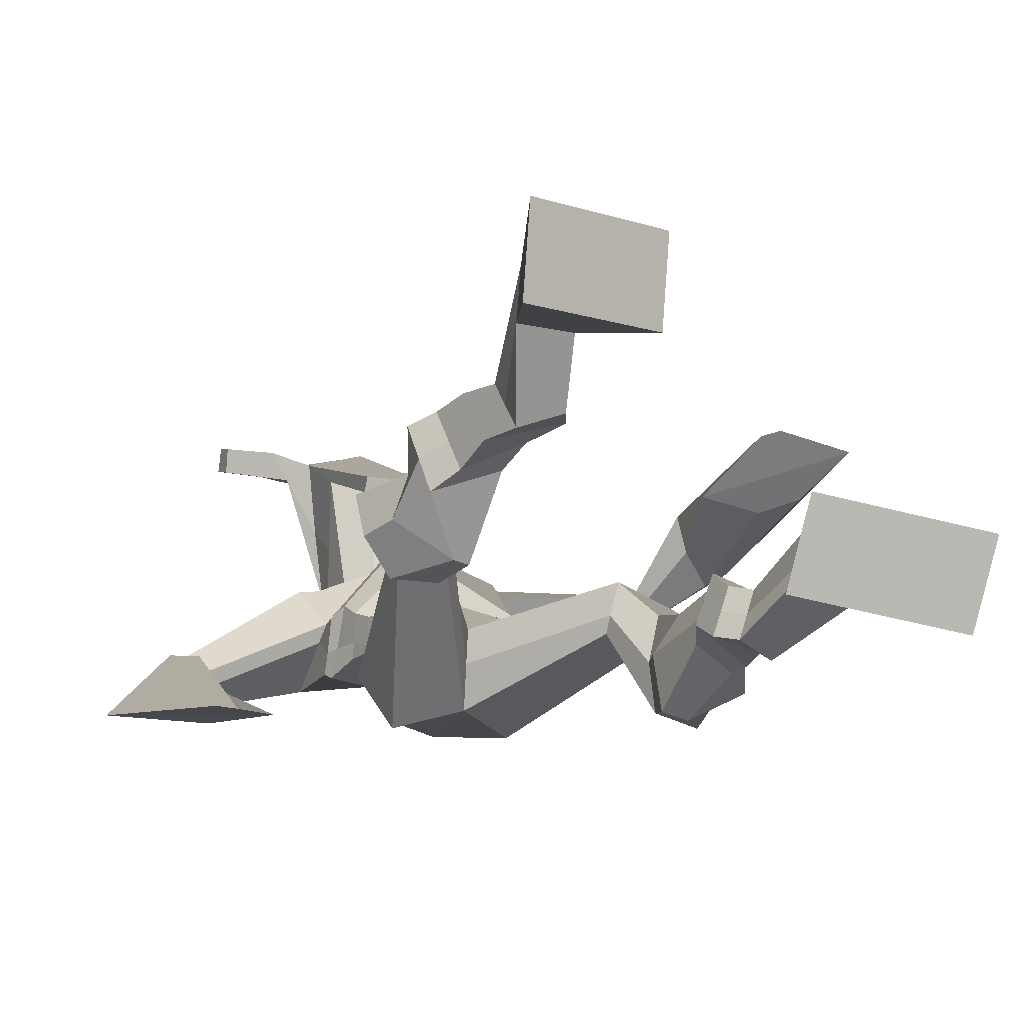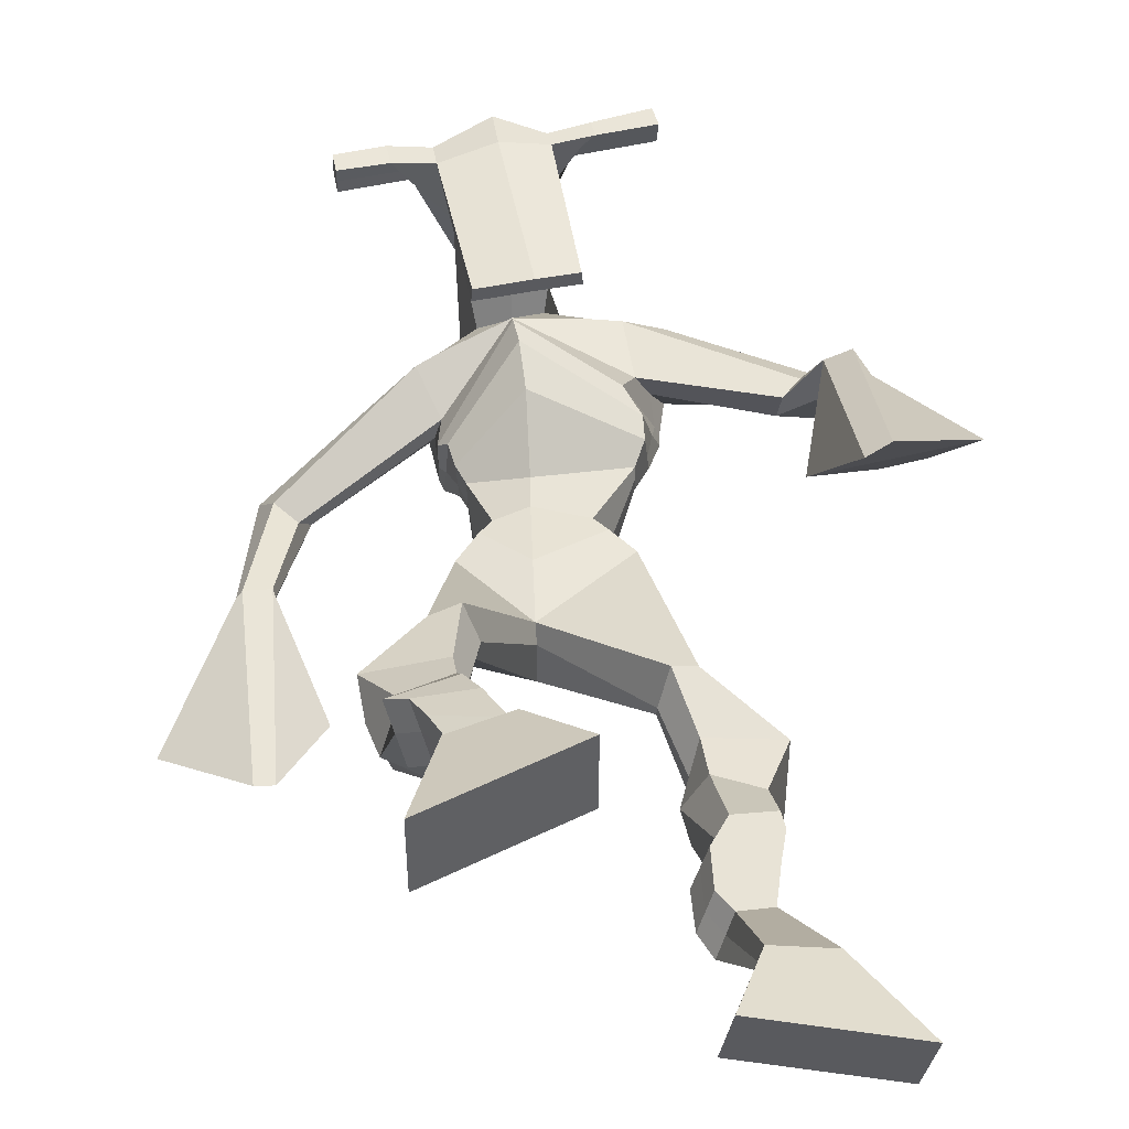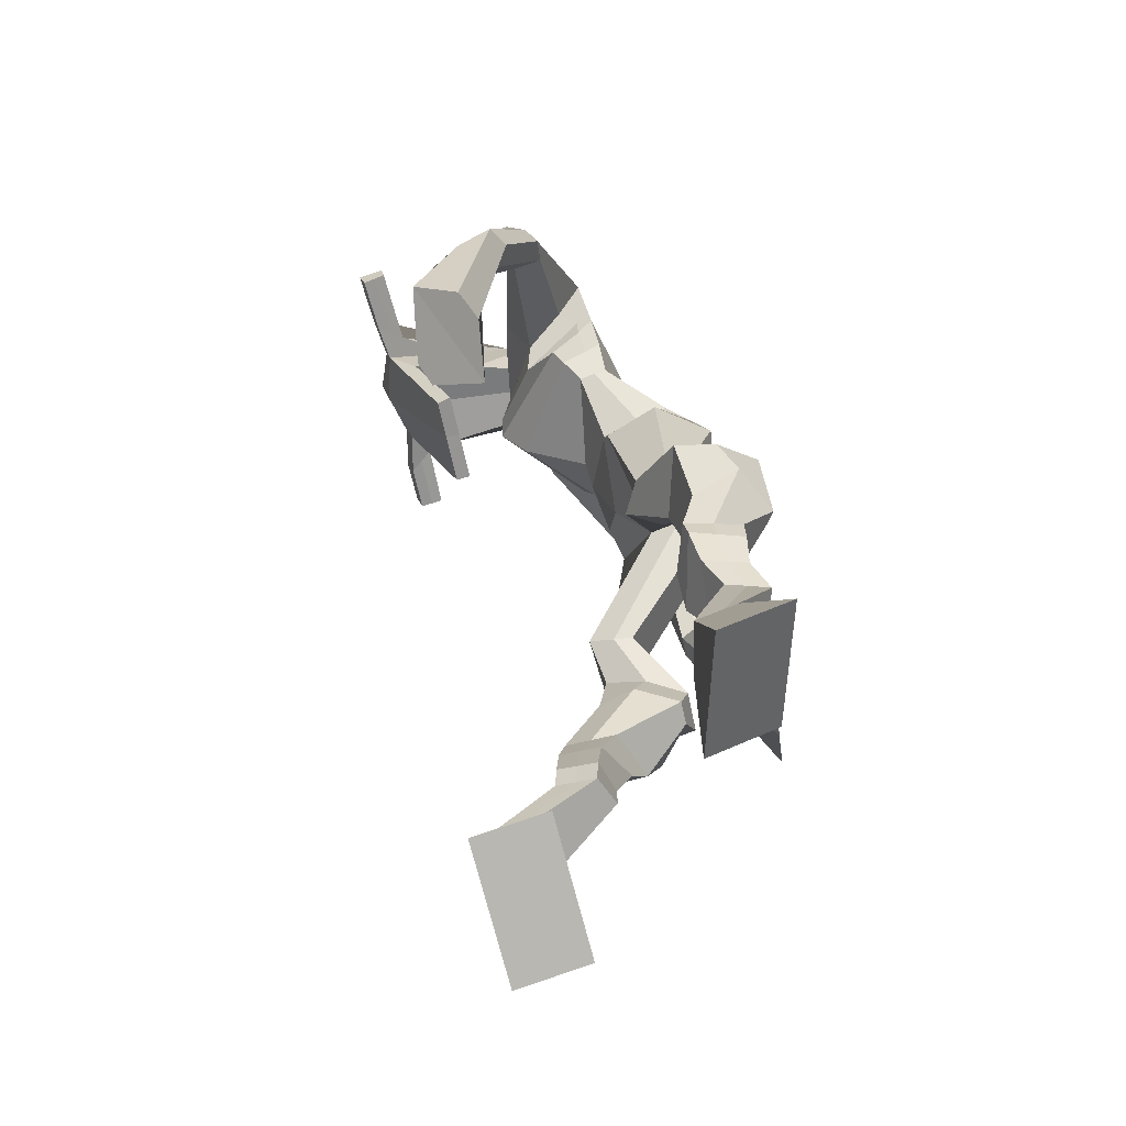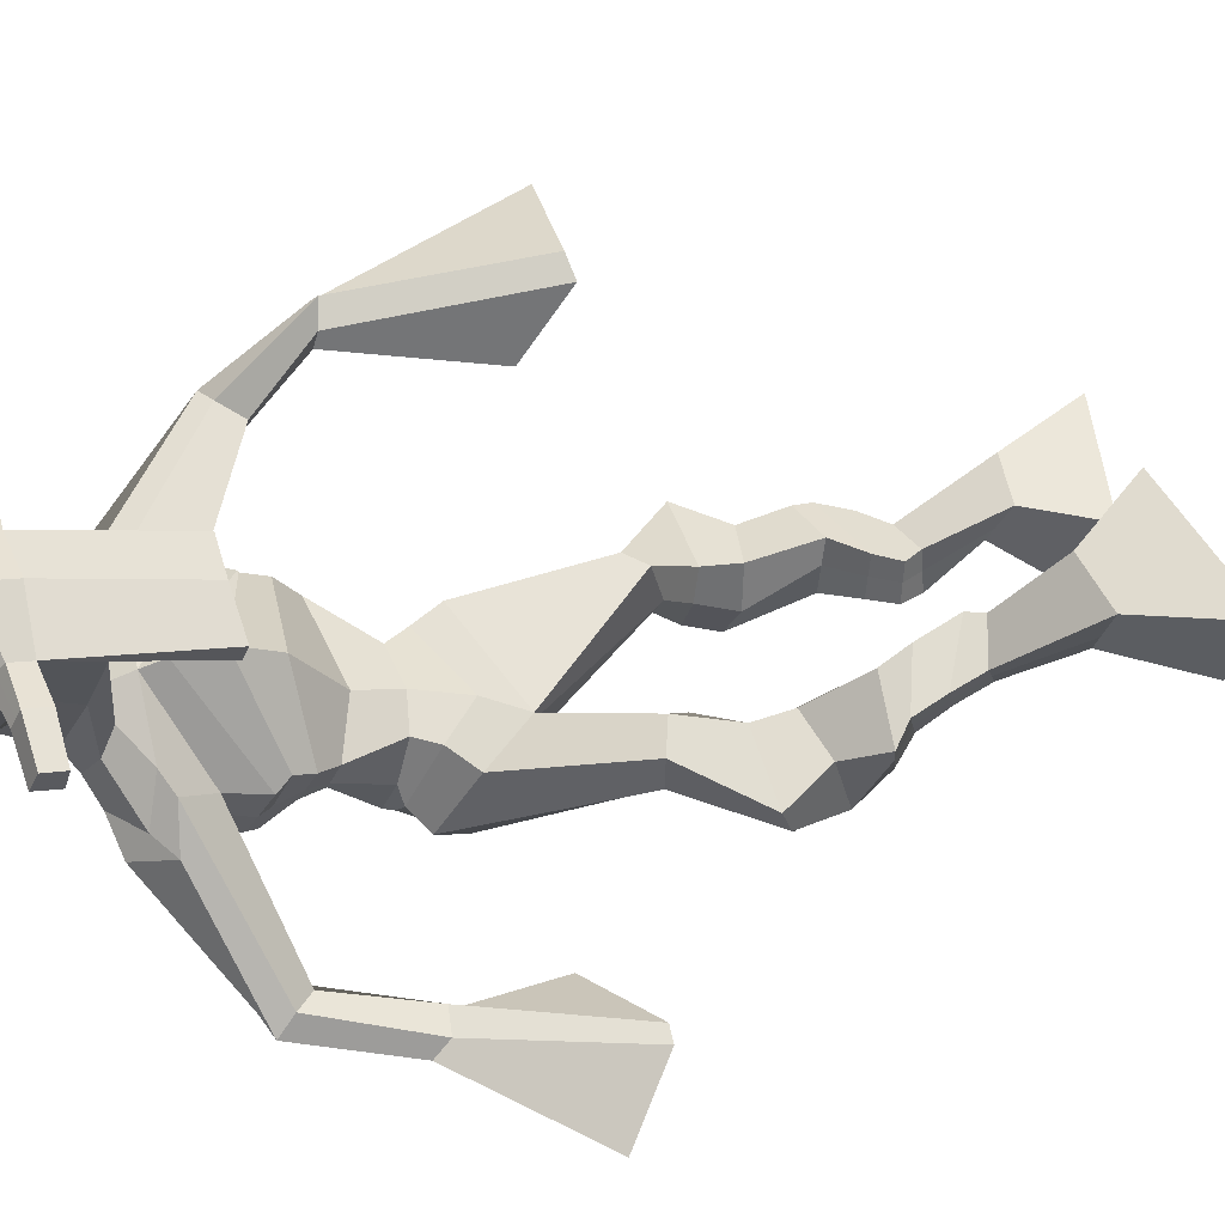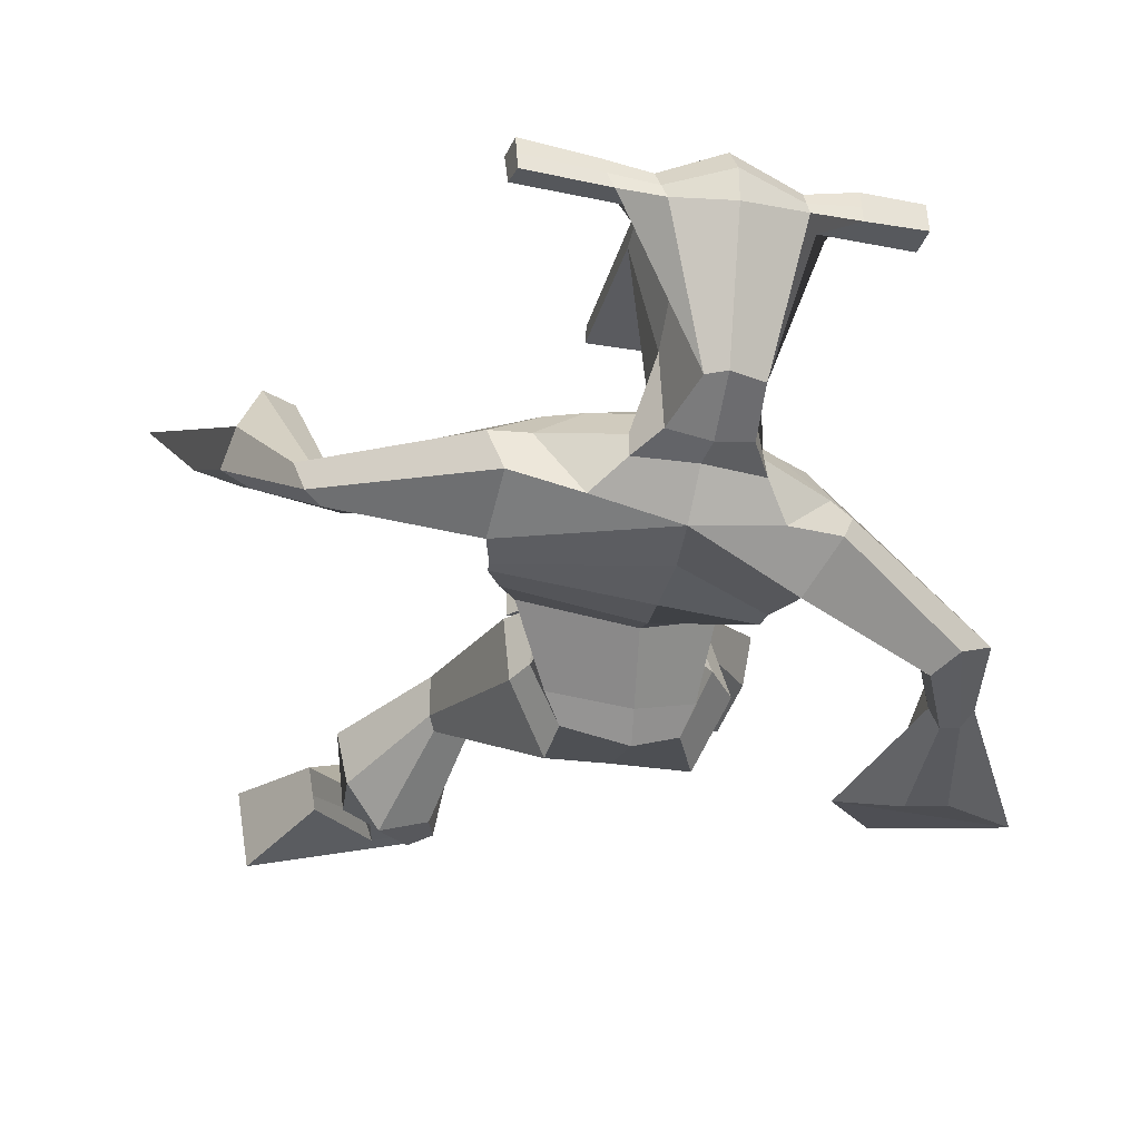
<metadata>
{"format":"obj","ext":"obj","renderer":"f3d","projection":"perspective","resolution":1024,"background":"white","views":[{"elev":-20.3,"azim":-26.7,"up":"+Z"},{"elev":29.8,"azim":-12.2,"up":"+Z"},{"elev":-62.2,"azim":97.2,"up":"+Y"},{"elev":57.1,"azim":-108.5,"up":"+Z"},{"elev":-9.1,"azim":162.4,"up":"+Z"}]}
</metadata>
<code>
o monstruo
v 0.2587 -0.2131 0.05562
v 0.3207 -0.2985 0.03426
v 0.2551 -0.2304 0.1164
v 0.3139 -0.3298 0.1417
v 0.1788 -0.2277 0.04512
v 0.1211 -0.3565 0.004553
v 0.175 -0.246 0.1067
v 0.1142 -0.3879 0.112
v 0.2735 -0.1623 -0.01916
v 0.2567 -0.1437 0.03928
v 0.2197 -0.1459 -0.0403
v 0.2031 -0.1259 0.01703
v 0.2848 -0.1415 -0.0217
v 0.2682 -0.1221 0.03593
v 0.2056 -0.09365 -0.03911
v 0.188 -0.07577 0.02142
v 0.2674 -0.07602 -0.02513
v 0.2499 -0.05814 0.0354
v 0.198 -0.04883 -0.06002
v 0.1765 -0.02899 0.01411
v 0.258 -0.03418 -0.04593
v 0.2365 -0.01434 0.0282
v 0.1749 -0.01823 -0.08031
v 0.1518 -0.003743 0.00054
v 0.2533 0.04183 -0.1377
v 0.2451 0.06771 -0.02217
v 0.2256 0.02573 -0.141
v 0.1783 0.05015 -0.03486
v 0.2369 0.08901 -0.1478
v 0.2502 0.12 -0.03312
v 0.1743 0.08894 -0.1526
v 0.1424 0.1211 -0.04283
v 0.2864 0.1784 -0.07672
v 0.2757 0.1998 -0.01262
v 0.2344 0.2012 -0.09123
v 0.2379 0.2151 -0.03475
v 0.3905 0.3393 -0.2189
v 0.3834 0.3138 -0.1192
v 0.324 0.4111 -0.2323
v 0.3022 0.3947 -0.07114
v 0.4965 -0.2659 -0.2177
v 0.4372 -0.3441 -0.2616
v 0.497 -0.2967 -0.1623
v 0.4385 -0.3994 -0.1641
v 0.5771 -0.2775 -0.2267
v 0.6391 -0.3933 -0.2922
v 0.5778 -0.3095 -0.1706
v 0.6404 -0.4485 -0.1946
v 0.4767 -0.1856 -0.2612
v 0.497 -0.1863 -0.1998
v 0.531 -0.1638 -0.2721
v 0.5474 -0.1715 -0.2124
v 0.4638 -0.151 -0.2494
v 0.4809 -0.1587 -0.1892
v 0.5454 -0.118 -0.2487
v 0.5636 -0.1288 -0.1867
v 0.4677 -0.1066 -0.2228
v 0.4859 -0.1174 -0.1608
v 0.558 -0.06876 -0.2492
v 0.5817 -0.08375 -0.1746
v 0.4963 -0.05947 -0.2285
v 0.5184 -0.07454 -0.1535
v 0.5585 -0.03448 -0.2478
v 0.582 -0.05735 -0.169
v 0.5108 0.0484 -0.2796
v 0.5219 0.02191 -0.1642
v 0.5377 0.03455 -0.2906
v 0.5873 0.009003 -0.1854
v 0.5276 0.0934 -0.2674
v 0.5244 0.07546 -0.1498
v 0.5867 0.09516 -0.2789
v 0.6317 0.0759 -0.1678
v 0.4905 0.1455 -0.1581
v 0.5052 0.1396 -0.0904
v 0.5435 0.1726 -0.1721
v 0.5446 0.1611 -0.1095
v 0.4893 0.4169 -0.223
v 0.521 0.3719 -0.07089
v 0.4571 0.7728 -0.03397
v 0.4366 0.7127 0.09117
v 0.3323 0.7484 -0.09426
v 0.3349 0.6644 -0.0184
v 0.6333 0.6953 -0.04312
v 0.5747 0.6147 0.03999
v 0.3599 0.7826 -0.0306
v 0.3442 0.721 0.04806
v 0.2979 0.7759 -0.03662
v 0.3107 0.7091 0.03804
v 0.1676 0.6817 -0.1555
v 0.1426 0.6274 -0.1259
v 0.1361 0.6885 -0.1309
v 0.115 0.6525 -0.1074
v 0.09651 0.5462 -0.1924
v 0.09255 0.5002 -0.1438
v 0.07577 0.5521 -0.1912
v 0.0558 0.507 -0.1458
v 0.07118 0.3958 -0.2618
v 0.06037 0.2694 -0.277
v 0.02191 0.4016 -0.2601
v 0.03363 0.2726 -0.2762
v 0.5526 0.758 -0.005391
v 0.5364 0.7045 0.08371
v 0.6318 0.7529 0.01468
v 0.5779 0.7005 0.07846
v 0.7644 0.5648 0.003502
v 0.7411 0.5209 0.03992
v 0.7826 0.5693 0.01887
v 0.7716 0.5502 0.04877
v 0.8098 0.4387 0.04154
v 0.7621 0.4291 0.1331
v 0.84 0.4295 0.06087
v 0.7952 0.4188 0.1495
v 0.778 0.2423 0.07989
v 0.7268 0.1499 0.1476
v 0.8288 0.2207 0.09975
v 0.7601 0.1533 0.1627
v 0.445 0.8882 0.2533
v 0.4407 0.8491 0.311
v 0.3625 0.8576 0.2569
v 0.3606 0.8349 0.2811
v 0.5046 0.8558 0.2605
v 0.5069 0.8252 0.2915
v 0.5089 0.752 0.2385
v 0.4423 0.755 0.2353
v 0.3684 0.7413 0.2238
v 0.4016 0.8094 0.04276
v 0.4914 0.8057 0.05168
v 0.4521 0.8328 0.03585
v 0.5079 0.8042 0.2847
v 0.3603 0.8066 0.2707
v 0.4735 0.8649 0.0915
v 0.4522 0.8756 0.09438
v 0.4378 0.7976 0.2965
v 0.4112 0.8657 0.0877
v 0.234 0.8458 0.2529
v 0.2318 0.8327 0.283
v 0.2315 0.8037 0.273
v 0.2338 0.813 0.2404
v 0.6467 0.8436 0.2789
v 0.6442 0.8271 0.3137
v 0.6457 0.7962 0.3037
v 0.648 0.8157 0.2731
v 0.3475 0.5532 -0.0894
v 0.4293 0.5514 -0.1013
v 0.5564 0.5332 -0.07486
v 0.5528 0.519 -0.03569
v 0.4167 0.5037 -0.02679
v 0.3423 0.5357 -0.04376
v 0.3428 0.5866 -0.08865
v 0.5717 0.5457 -0.0125
v 0.3337 0.5628 -0.03227
v 0.4481 0.6309 -0.1077
v 0.5841 0.5728 -0.06863
v 0.4236 0.5613 0.06565
v 0.5642 0.8 0.2942
v 0.563 0.8245 0.3022
v 0.5508 0.8392 0.2697
v 0.5334 0.8205 0.2596
v 0.3031 0.8469 0.2565
v 0.3008 0.8326 0.2892
v 0.3004 0.8012 0.2783
v 0.3411 0.8197 0.2478
v 0.4448 0.6056 0.1917
v 0.4411 0.6145 0.1713
v 0.3666 0.6147 0.1653
v 0.5071 0.6134 0.1759
v 0.503 0.6042 0.1955
v 0.3667 0.6054 0.1855
v 0.4443 0.7539 0.06975
v 0.3837 0.7948 0.01233
v 0.4864 0.7498 0.07647
v 0.3978 0.7489 0.06369
v 0.5194 0.7852 0.02724
v 0.4509 0.7934 0.02245
v 0.331 0.6342 -0.1047
v 0.5767 0.5789 0.004061
v 0.3295 0.5895 -0.01455
v 0.4578 0.6858 -0.09768
v 0.6083 0.6134 -0.05987
v 0.4273 0.6195 0.104
v 0.3273 0.6476 -0.09659
v 0.5511 0.5831 0.04657
v 0.3197 0.6111 -0.02689
v 0.4591 0.747 -0.06833
v 0.6114 0.6309 -0.05677
v 0.4315 0.6798 0.1041
v 0.4203 0.5063 -0.1784
v 0.5077 0.4768 -0.1599
v 0.4051 0.446 -0.0355
v 0.35 0.4978 -0.17
v 0.4838 0.4497 -0.06292
v 0.3599 0.457 -0.05582
v 0.1179 -0.3711 0.05448
v 0.2574 -0.2184 0.07564
v 0.1775 -0.2337 0.06546
v 0.3175 -0.3131 0.08418
v 0.2646 -0.1523 0.01033
v 0.211 -0.1358 -0.01114
v 0.2764 -0.1316 0.007245
v 0.1968 -0.08471 -0.008846
v 0.2586 -0.06708 0.005134
v 0.1873 -0.03891 -0.02296
v 0.2473 -0.02426 -0.008865
v 0.1633 -0.01099 -0.03988
v 0.2739 0.05539 -0.07377
v 0.1528 0.03697 -0.09966
v 0.2554 0.1039 -0.09026
v 0.1475 0.1057 -0.09857
v 0.2913 0.1707 -0.04971
v 0.2283 0.2187 -0.08157
v 0.3881 0.3283 -0.1603
v 0.2945 0.4558 -0.1569
v 0.6397 -0.419 -0.2468
v 0.4969 -0.2758 -0.1994
v 0.5773 -0.2881 -0.2082
v 0.4378 -0.3698 -0.2163
v 0.4873 -0.1856 -0.2303
v 0.5397 -0.1677 -0.2419
v 0.4726 -0.1548 -0.2192
v 0.5545 -0.1234 -0.2177
v 0.4768 -0.112 -0.1918
v 0.5698 -0.07626 -0.2119
v 0.5074 -0.067 -0.191
v 0.5703 -0.04592 -0.2084
v 0.4917 0.03407 -0.2154
v 0.6118 0.02395 -0.2503
v 0.5149 0.08401 -0.2079
v 0.6217 0.08484 -0.2253
v 0.4877 0.1298 -0.1392
v 0.5515 0.1837 -0.1556
v 0.5318 0.4312 -0.144
v 0.3264 0.6689 -0.04571
v 0.6059 0.6603 -0.008925
v 0.2995 0.7459 0.003584
v 0.2667 0.723 -0.008306
v 0.1604 0.6402 -0.1373
v 0.09886 0.679 -0.1236
v 0.09792 0.522 -0.1685
v 0.04913 0.5315 -0.1707
v 0.1376 0.3493 -0.2542
v -0.07169 0.3592 -0.2792
v 0.5998 0.7365 0.05393
v 0.6342 0.6982 0.06227
v 0.741 0.546 0.001827
v 0.7929 0.5639 0.04596
v 0.7778 0.4343 0.08426
v 0.8229 0.4242 0.1084
v 0.6857 0.2339 0.08411
v 0.8686 0.1557 0.1522
v 0.4426 0.8784 0.2882
v 0.3615 0.8462 0.269
v 0.5057 0.8405 0.276
v 0.4882 0.7807 0.1305
v 0.3952 0.7708 0.1171
v 0.492 0.8345 0.1881
v 0.3846 0.8362 0.1789
v 0.2329 0.8392 0.2679
v 0.2326 0.8083 0.2567
v 0.6455 0.8354 0.2963
v 0.6468 0.806 0.2884
v 0.5554 0.5276 -0.05731
v 0.3467 0.55 -0.08058
v 0.5789 0.5616 -0.04571
v 0.3394 0.578 -0.0681
v 0.5488 0.8102 0.2769
v 0.5569 0.8319 0.2859
v 0.3208 0.8104 0.2631
v 0.3019 0.8397 0.2728
v 0.3802 0.772 0.03574
v 0.5134 0.7659 0.05247
v 0.595 0.6015 -0.03785
v 0.3313 0.615 -0.06838
v 0.6027 0.6211 -0.03668
v 0.3248 0.6333 -0.07002
v 0.3444 0.4792 -0.12
v 0.5039 0.4576 -0.1139
v 0.4156 0.4833 -0.2146
v 0.4879 0.4653 -0.1939
v 0.3927 0.3729 -0.06787
v 0.3615 0.4808 -0.2037
v 0.4965 0.4176 -0.06282
v 0.3373 0.4264 -0.05347
v 0.5141 0.4458 -0.1284
v 0.3236 0.4775 -0.1328
f 1 5 11 9
f 4 3 7 8
f 193 195 5 6
f 193 196 4 8
f 196 194 3 4
f 6 5 1 2
f 198 12 16 200
f 7 3 10 12
f 195 7 12 198
f 194 1 9 197
f 200 16 20 202
f 12 10 14 16
f 9 11 15 13
f 197 9 13 199
f 20 18 22 24
f 16 14 18 20
f 13 15 19 17
f 199 13 17 201
f 21 23 27 25
f 17 19 23 21
f 201 17 21 203
f 202 20 24 204
f 206 28 32 208
f 203 21 25 205
f 204 24 28 206
f 24 22 26 28
f 29 31 35 33
f 28 26 30 32
f 25 27 31 29
f 205 25 29 207
f 209 33 37 211
f 207 29 33 209
f 208 32 36 210
f 32 30 34 36
f 185 184 79 83
f 210 36 40 212
f 36 34 38 40
f 33 35 39 37
f 41 49 51 45
f 44 48 47 43
f 213 46 45 215
f 213 48 44 216
f 216 44 43 214
f 46 42 41 45
f 218 220 56 52
f 47 52 50 43
f 215 218 52 47
f 214 217 49 41
f 220 222 60 56
f 52 56 54 50
f 49 53 55 51
f 217 219 53 49
f 60 64 62 58
f 56 60 58 54
f 53 57 59 55
f 219 221 57 53
f 61 65 67 63
f 57 61 63 59
f 221 223 61 57
f 222 224 64 60
f 226 228 72 68
f 223 225 65 61
f 224 226 68 64
f 64 68 66 62
f 69 73 75 71
f 68 72 70 66
f 65 69 71 67
f 225 227 69 65
f 229 211 37 73
f 227 229 73 69
f 228 230 76 72
f 72 76 74 70
f 184 181 81 79
f 230 231 78 76
f 76 78 38 74
f 73 37 77 75
f 268 159 135 257
f 133 129 122 118
f 186 182 84 80
f 274 183 82 232
f 273 185 83 233
f 183 186 80 82
f 234 235 88 86
f 82 88 92 90
f 82 80 86 88
f 79 81 87 85
f 90 92 96 94
f 235 87 91 237
f 232 82 90 236
f 87 81 89 91
f 95 93 97 99
f 236 90 94 238
f 91 89 93 95
f 237 91 95 239
f 240 98 100 241
f 239 95 99 241
f 94 96 100 98
f 238 94 98 240
f 242 102 104 243
f 83 79 101 103
f 80 84 104 102
f 104 84 106 108
f 108 106 110 112
f 83 103 107 105
f 233 83 105 244
f 243 104 108 245
f 109 111 115 113
f 245 108 112 247
f 105 107 111 109
f 244 105 109 246
f 248 113 115 249
f 246 109 113 248
f 112 110 114 116
f 247 112 116 249
f 250 117 119 251
f 250 118 122 252
f 156 155 141 140
f 131 132 117 121
f 132 134 119 117
f 130 133 118 120
f 172 169 124 125
f 174 170 126 128
f 173 174 128 127
f 270 173 127 253
f 169 171 123 124
f 269 172 125 254
f 129 133 163 167
f 128 126 134 132
f 127 128 132 131
f 253 127 131 255
f 130 125 165 168
f 254 125 130 256
f 258 137 136 257
f 161 160 136 137
f 267 161 137 258
f 159 162 138 135
f 260 142 139 259
f 158 157 139 142
f 266 156 140 259
f 265 158 142 260
f 192 189 147 148
f 276 188 145 261
f 275 192 148 262
f 189 191 146 147
f 187 190 143 144
f 188 187 144 145
f 148 147 154 151
f 261 145 153 263
f 262 148 151 264
f 147 146 150 154
f 144 143 149 152
f 145 144 152 153
f 255 131 158 265
f 252 122 156 266
f 131 121 157 158
f 122 129 155 156
f 119 134 162 159
f 256 130 161 267
f 130 120 160 161
f 251 119 159 268
f 165 164 163 168
f 164 166 167 163
f 133 130 168 163
f 123 129 167 166
f 124 123 166 164
f 125 124 164 165
f 234 86 172 269
f 80 102 171 169
f 242 101 173 270
f 101 79 174 173
f 79 85 170 174
f 86 80 169 172
f 151 154 180 177
f 263 153 179 271
f 264 151 177 272
f 154 150 176 180
f 152 149 175 178
f 153 152 178 179
f 177 180 186 183
f 271 179 185 273
f 272 177 183 274
f 180 176 182 186
f 178 175 181 184
f 179 178 184 185
f 278 277 187 188
f 277 280 190 187
f 279 281 191 189
f 284 282 192 275
f 283 278 188 276
f 282 279 189 192
f 281 283 276 191
f 280 284 275 190
f 175 272 274 181
f 176 271 273 182
f 149 264 272 175
f 150 263 271 176
f 102 242 270 171
f 85 234 269 170
f 120 251 268 160
f 134 256 267 162
f 121 252 266 157
f 129 255 265 155
f 143 262 264 149
f 146 261 263 150
f 190 275 262 143
f 191 276 261 146
f 155 265 260 141
f 157 266 259 139
f 141 260 259 140
f 162 267 258 138
f 138 258 257 135
f 126 254 256 134
f 123 253 255 129
f 170 269 254 126
f 171 270 253 123
f 117 250 252 121
f 118 250 251 120
f 111 247 249 115
f 110 246 248 114
f 114 248 249 116
f 106 244 246 110
f 107 245 247 111
f 103 243 245 107
f 84 233 244 106
f 101 242 243 103
f 93 238 240 97
f 96 239 241 100
f 97 240 241 99
f 92 237 239 96
f 89 236 238 93
f 81 232 236 89
f 88 235 237 92
f 85 87 235 234
f 182 273 233 84
f 181 274 232 81
f 160 268 257 136
f 75 77 231 230
f 71 75 230 228
f 70 74 229 227
f 74 38 211 229
f 66 70 227 225
f 63 67 226 224
f 62 66 225 223
f 67 71 228 226
f 59 63 224 222
f 58 62 223 221
f 54 58 221 219
f 50 54 219 217
f 55 59 222 220
f 43 50 217 214
f 45 51 218 215
f 51 55 220 218
f 42 216 214 41
f 46 213 216 42
f 48 213 215 47
f 35 210 212 39
f 31 208 210 35
f 30 207 209 34
f 34 209 211 38
f 26 205 207 30
f 23 204 206 27
f 22 203 205 26
f 27 206 208 31
f 19 202 204 23
f 18 201 203 22
f 14 199 201 18
f 10 197 199 14
f 15 200 202 19
f 3 194 197 10
f 5 195 198 11
f 11 198 200 15
f 2 1 194 196
f 6 2 196 193
f 8 7 195 193
f 39 212 284 280
f 78 231 283 281
f 40 38 279 282
f 231 77 278 283
f 212 40 282 284
f 38 78 281 279
f 37 39 280 277
f 77 37 277 278

</code>
